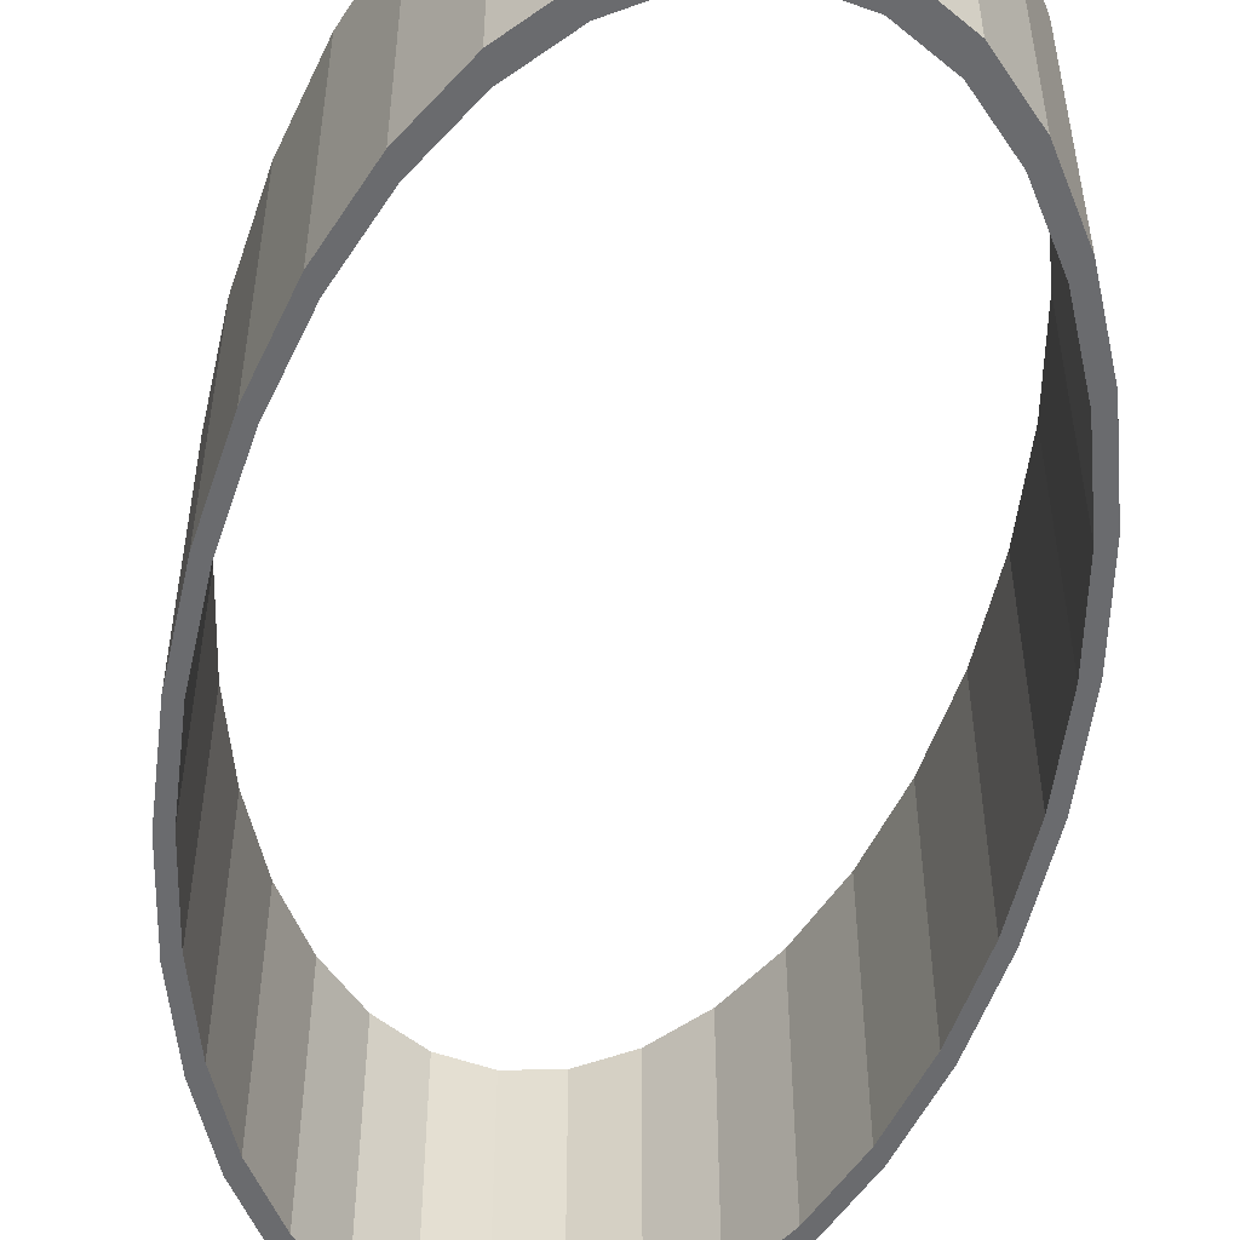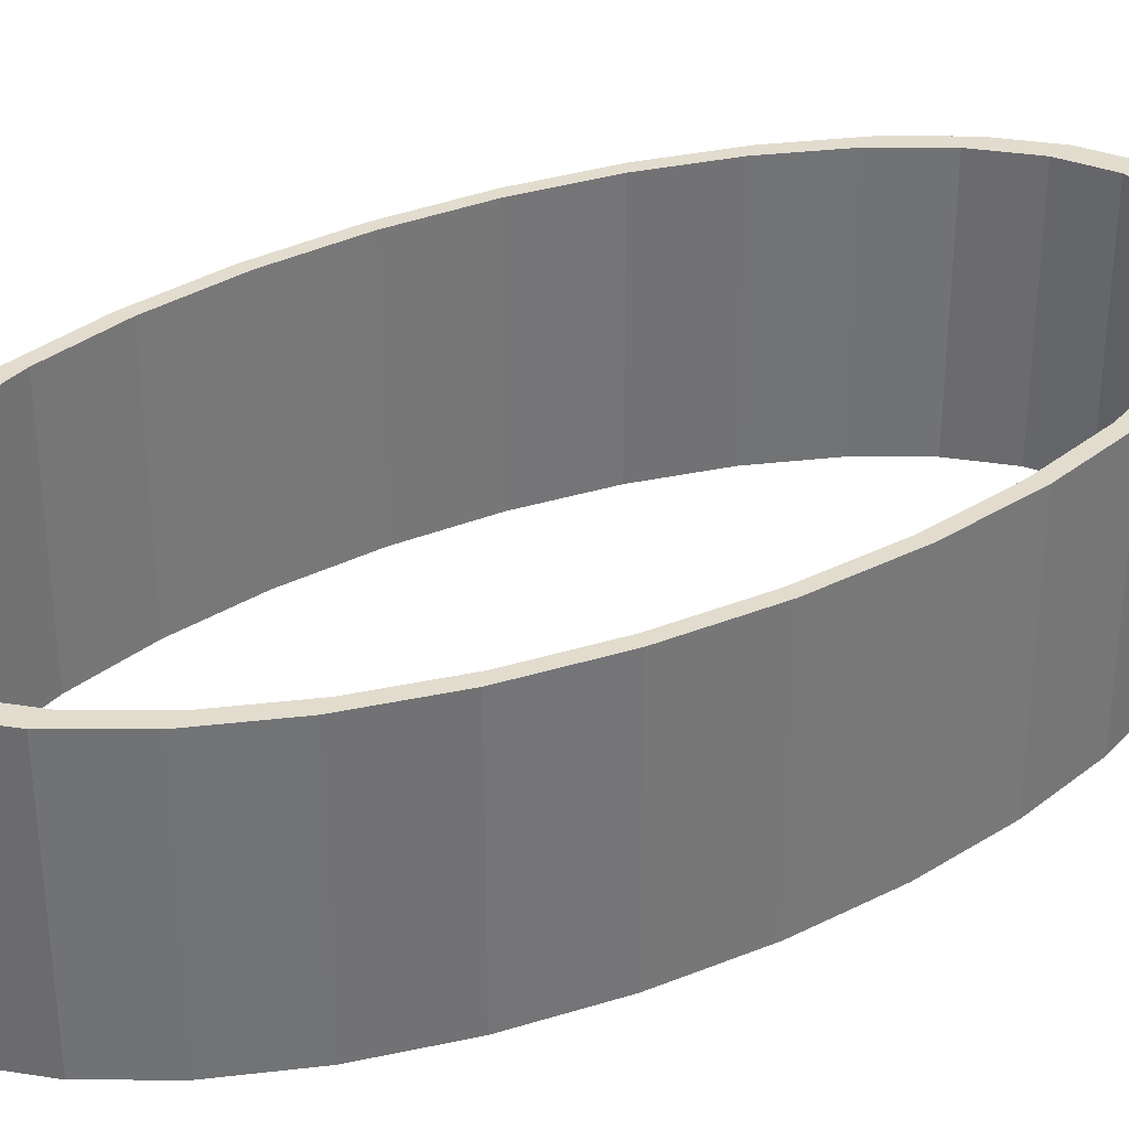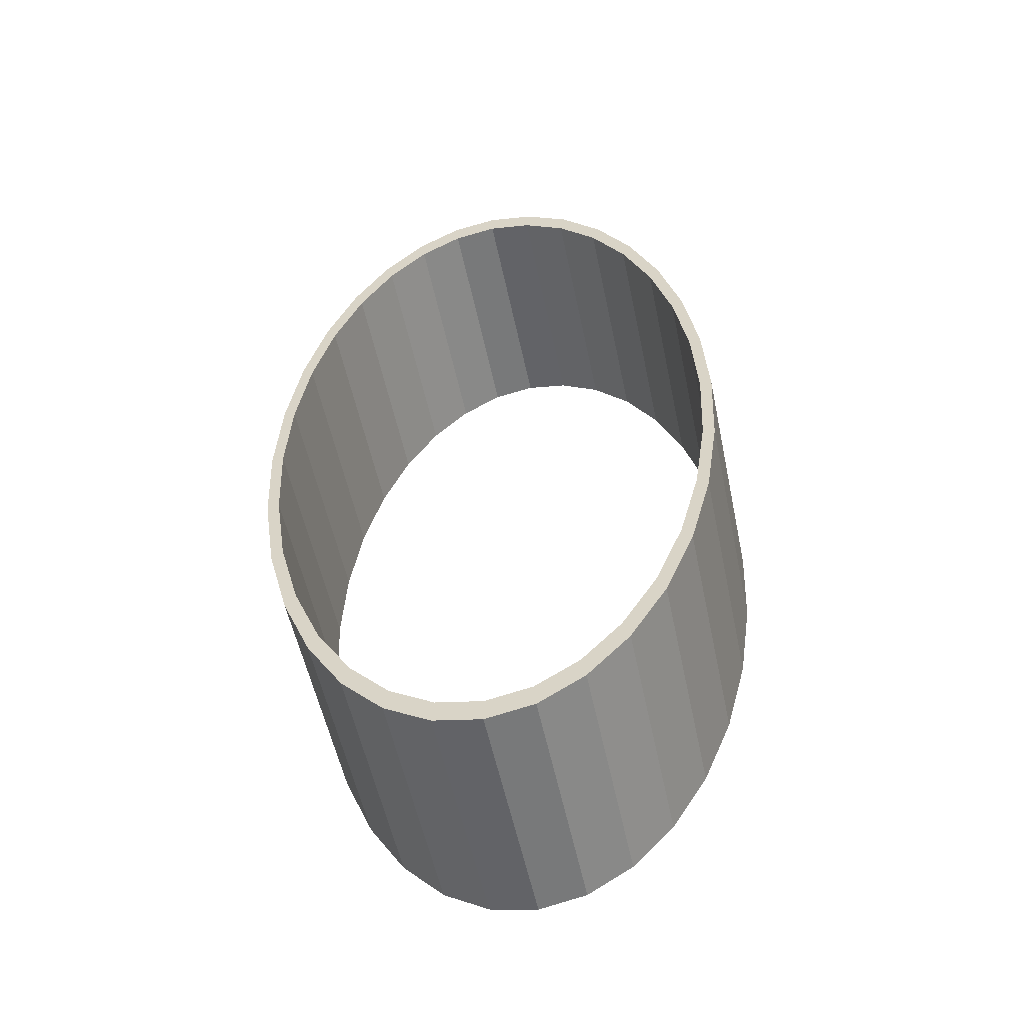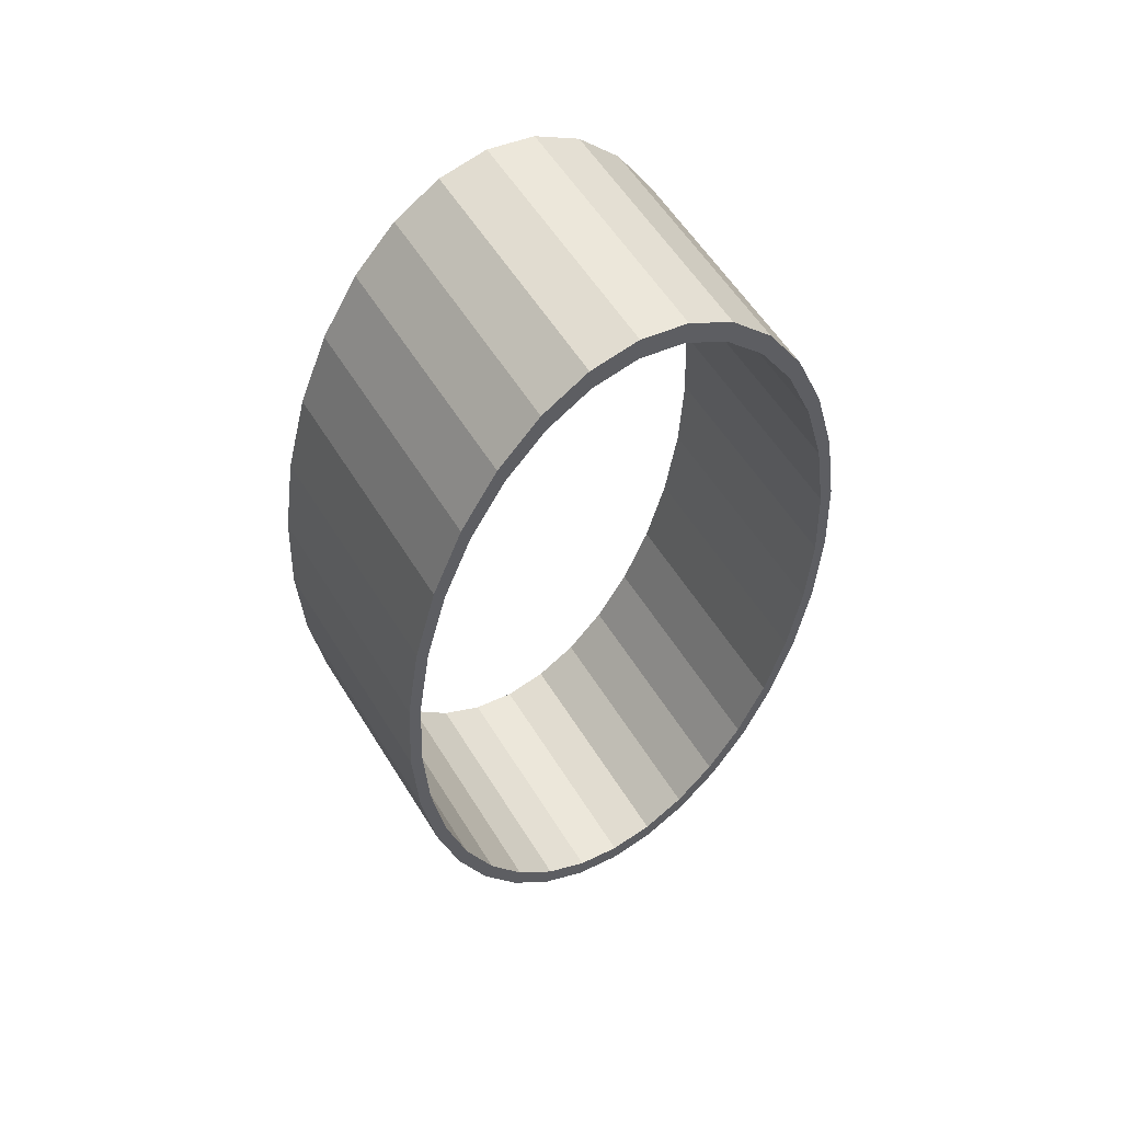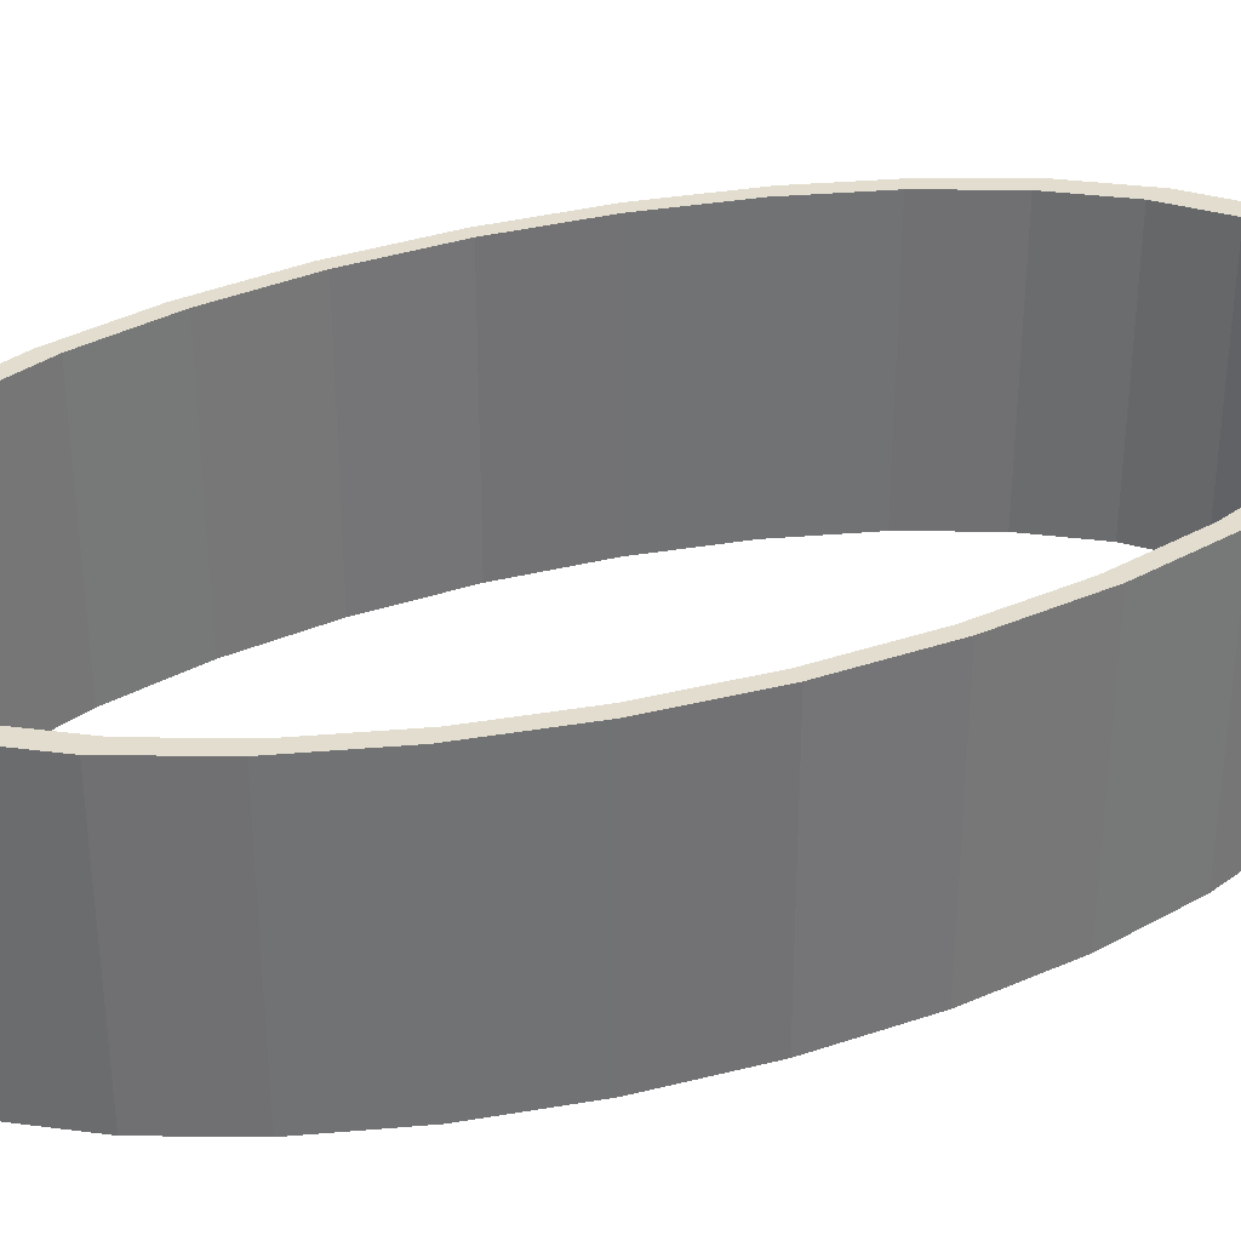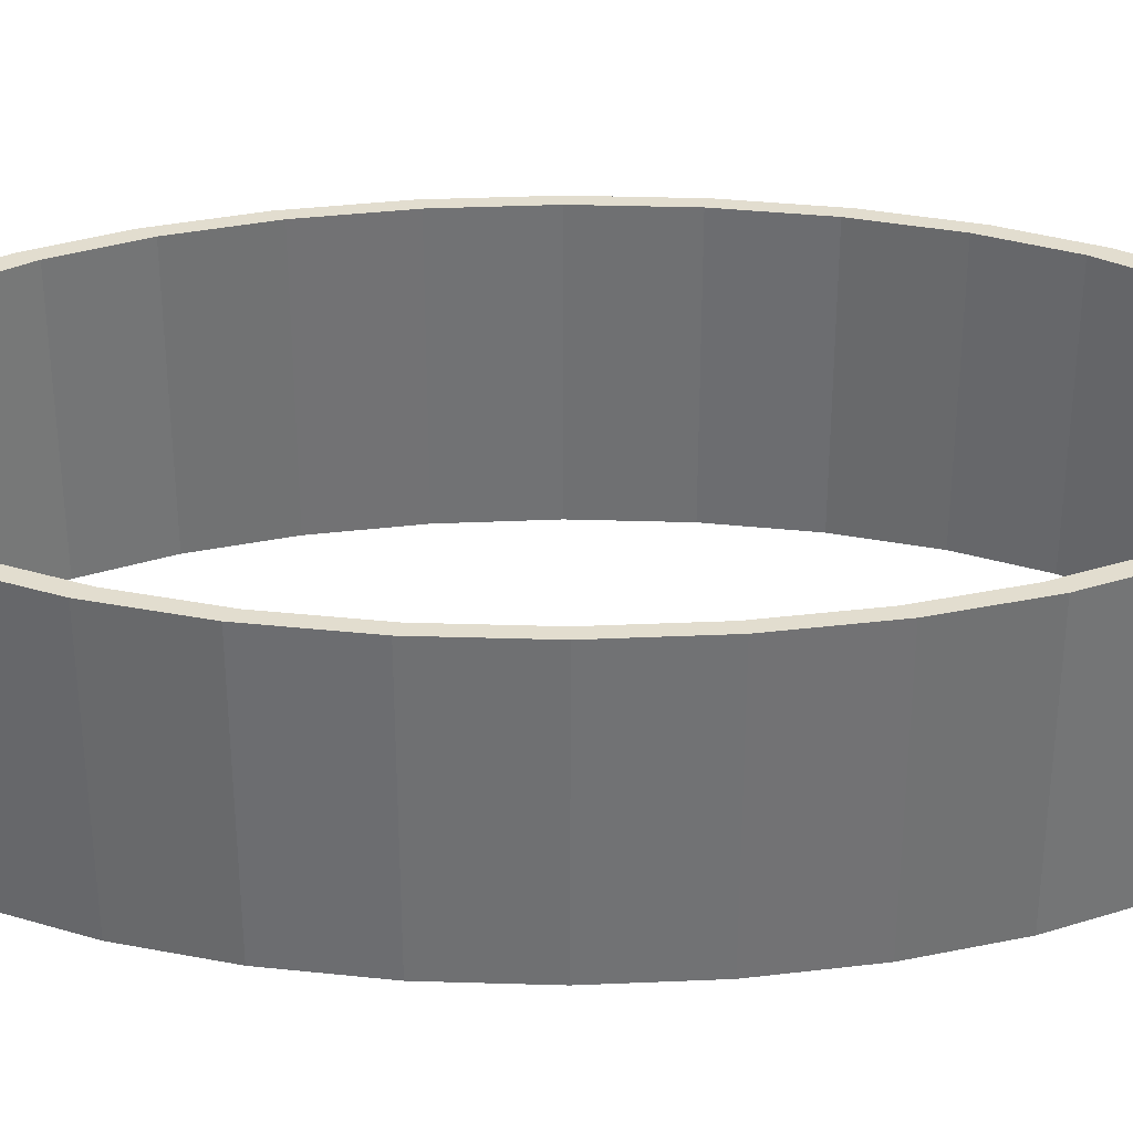
<metadata>
{"format":"obj","ext":"obj","renderer":"f3d","projection":"perspective","resolution":1024,"background":"white","views":[{"elev":-53.3,"azim":-9.9,"up":"+Y"},{"elev":34.6,"azim":58.8,"up":"+Y"},{"elev":-55.0,"azim":-168.1,"up":"+Z"},{"elev":57.1,"azim":-31.4,"up":"+Z"},{"elev":34.9,"azim":68.5,"up":"+Y"},{"elev":34.8,"azim":89.5,"up":"+Y"}]}
</metadata>
<code>
o Cylinder
v 0 -2.5 -10
v 0 2.5 -10
v 0.9755 -2.5 -9.808
v 0.9755 2.5 -9.808
v 1.913 -2.5 -9.239
v 1.913 2.5 -9.239
v 2.778 -2.5 -8.315
v 2.778 2.5 -8.315
v 3.536 -2.5 -7.071
v 3.536 2.5 -7.071
v 4.157 -2.5 -5.556
v 4.157 2.5 -5.556
v 4.619 -2.5 -3.827
v 4.619 2.5 -3.827
v 4.904 -2.5 -1.951
v 4.904 2.5 -1.951
v 5 -2.5 0
v 5 2.5 0
v 4.904 -2.5 1.951
v 4.904 2.5 1.951
v 4.619 -2.5 3.827
v 4.619 2.5 3.827
v 4.157 -2.5 5.556
v 4.157 2.5 5.556
v 3.536 -2.5 7.071
v 3.536 2.5 7.071
v 2.778 -2.5 8.315
v 2.778 2.5 8.315
v 1.913 -2.5 9.239
v 1.913 2.5 9.239
v 0.9755 -2.5 9.808
v 0.9755 2.5 9.808
v 0 -2.5 10
v 0 2.5 10
v -0.9755 -2.5 9.808
v -0.9755 2.5 9.808
v -1.913 -2.5 9.239
v -1.913 2.5 9.239
v -2.778 -2.5 8.315
v -2.778 2.5 8.315
v -3.536 -2.5 7.071
v -3.536 2.5 7.071
v -4.157 -2.5 5.556
v -4.157 2.5 5.556
v -4.619 -2.5 3.827
v -4.619 2.5 3.827
v -4.904 -2.5 1.951
v -4.904 2.5 1.951
v -5 -2.5 0
v -5 2.5 0
v -4.904 -2.5 -1.951
v -4.904 2.5 -1.951
v -4.619 -2.5 -3.827
v -4.619 2.5 -3.827
v -4.157 -2.5 -5.556
v -4.157 2.5 -5.556
v -3.536 -2.5 -7.071
v -3.536 2.5 -7.071
v -2.778 -2.5 -8.315
v -2.778 2.5 -8.315
v -1.913 -2.5 -9.239
v -1.913 2.5 -9.239
v -0.9755 -2.5 -9.808
v -0.9755 2.5 -9.808
v 0 -2.5 -9.5
v 0 2.5 -9.5
v 0.9267 -2.5 -9.317
v 0.9267 2.5 -9.317
v 1.818 -2.5 -8.777
v 1.818 2.5 -8.777
v 2.639 -2.5 -7.899
v 2.639 2.5 -7.899
v 3.359 -2.5 -6.718
v 3.359 2.5 -6.718
v 3.949 -2.5 -5.278
v 3.949 2.5 -5.278
v 4.388 -2.5 -3.635
v 4.388 2.5 -3.635
v 4.659 -2.5 -1.853
v 4.659 2.5 -1.853
v 4.75 -2.5 0
v 4.75 2.5 0
v 4.659 -2.5 1.853
v 4.659 2.5 1.853
v 4.388 -2.5 3.635
v 4.388 2.5 3.635
v 3.949 -2.5 5.278
v 3.949 2.5 5.278
v 3.359 -2.5 6.718
v 3.359 2.5 6.718
v 2.639 -2.5 7.899
v 2.639 2.5 7.899
v 1.818 -2.5 8.777
v 1.818 2.5 8.777
v 0.9267 -2.5 9.317
v 0.9267 2.5 9.317
v 0 -2.5 9.5
v 0 2.5 9.5
v -0.9267 -2.5 9.317
v -0.9267 2.5 9.317
v -1.818 -2.5 8.777
v -1.818 2.5 8.777
v -2.639 -2.5 7.899
v -2.639 2.5 7.899
v -3.359 -2.5 6.718
v -3.359 2.5 6.718
v -3.949 -2.5 5.278
v -3.949 2.5 5.278
v -4.388 -2.5 3.635
v -4.388 2.5 3.635
v -4.659 -2.5 1.853
v -4.659 2.5 1.853
v -4.75 -2.5 0
v -4.75 2.5 0
v -4.659 -2.5 -1.853
v -4.659 2.5 -1.853
v -4.388 -2.5 -3.635
v -4.388 2.5 -3.635
v -3.949 -2.5 -5.278
v -3.949 2.5 -5.278
v -3.359 -2.5 -6.718
v -3.359 2.5 -6.718
v -2.639 -2.5 -7.899
v -2.639 2.5 -7.899
v -1.818 -2.5 -8.777
v -1.818 2.5 -8.777
v -0.9267 -2.5 -9.317
v -0.9267 2.5 -9.317
f 1 2 4 3
f 3 4 6 5
f 5 6 8 7
f 7 8 10 9
f 9 10 12 11
f 11 12 14 13
f 13 14 16 15
f 15 16 18 17
f 17 18 20 19
f 19 20 22 21
f 21 22 24 23
f 23 24 26 25
f 25 26 28 27
f 27 28 30 29
f 29 30 32 31
f 31 32 34 33
f 33 34 36 35
f 35 36 38 37
f 37 38 40 39
f 39 40 42 41
f 41 42 44 43
f 43 44 46 45
f 45 46 48 47
f 47 48 50 49
f 49 50 52 51
f 51 52 54 53
f 53 54 56 55
f 55 56 58 57
f 57 58 60 59
f 59 60 62 61
f 61 62 64 63
f 63 64 2 1
f 65 67 68 66
f 67 69 70 68
f 69 71 72 70
f 71 73 74 72
f 73 75 76 74
f 75 77 78 76
f 77 79 80 78
f 79 81 82 80
f 81 83 84 82
f 83 85 86 84
f 85 87 88 86
f 87 89 90 88
f 89 91 92 90
f 91 93 94 92
f 93 95 96 94
f 95 97 98 96
f 97 99 100 98
f 99 101 102 100
f 101 103 104 102
f 103 105 106 104
f 105 107 108 106
f 107 109 110 108
f 109 111 112 110
f 111 113 114 112
f 113 115 116 114
f 115 117 118 116
f 117 119 120 118
f 119 121 122 120
f 121 123 124 122
f 123 125 126 124
f 125 127 128 126
f 127 65 66 128
f 1 3 67 65
f 4 2 66 68
f 3 5 69 67
f 6 4 68 70
f 5 7 71 69
f 8 6 70 72
f 7 9 73 71
f 10 8 72 74
f 9 11 75 73
f 12 10 74 76
f 11 13 77 75
f 14 12 76 78
f 13 15 79 77
f 16 14 78 80
f 15 17 81 79
f 18 16 80 82
f 17 19 83 81
f 20 18 82 84
f 19 21 85 83
f 22 20 84 86
f 21 23 87 85
f 24 22 86 88
f 23 25 89 87
f 26 24 88 90
f 25 27 91 89
f 28 26 90 92
f 27 29 93 91
f 30 28 92 94
f 29 31 95 93
f 32 30 94 96
f 31 33 97 95
f 34 32 96 98
f 33 35 99 97
f 36 34 98 100
f 35 37 101 99
f 38 36 100 102
f 37 39 103 101
f 40 38 102 104
f 39 41 105 103
f 42 40 104 106
f 41 43 107 105
f 44 42 106 108
f 43 45 109 107
f 46 44 108 110
f 45 47 111 109
f 48 46 110 112
f 47 49 113 111
f 50 48 112 114
f 49 51 115 113
f 52 50 114 116
f 51 53 117 115
f 54 52 116 118
f 53 55 119 117
f 56 54 118 120
f 55 57 121 119
f 58 56 120 122
f 57 59 123 121
f 60 58 122 124
f 59 61 125 123
f 62 60 124 126
f 61 63 127 125
f 64 62 126 128
f 63 1 65 127
f 2 64 128 66

</code>
